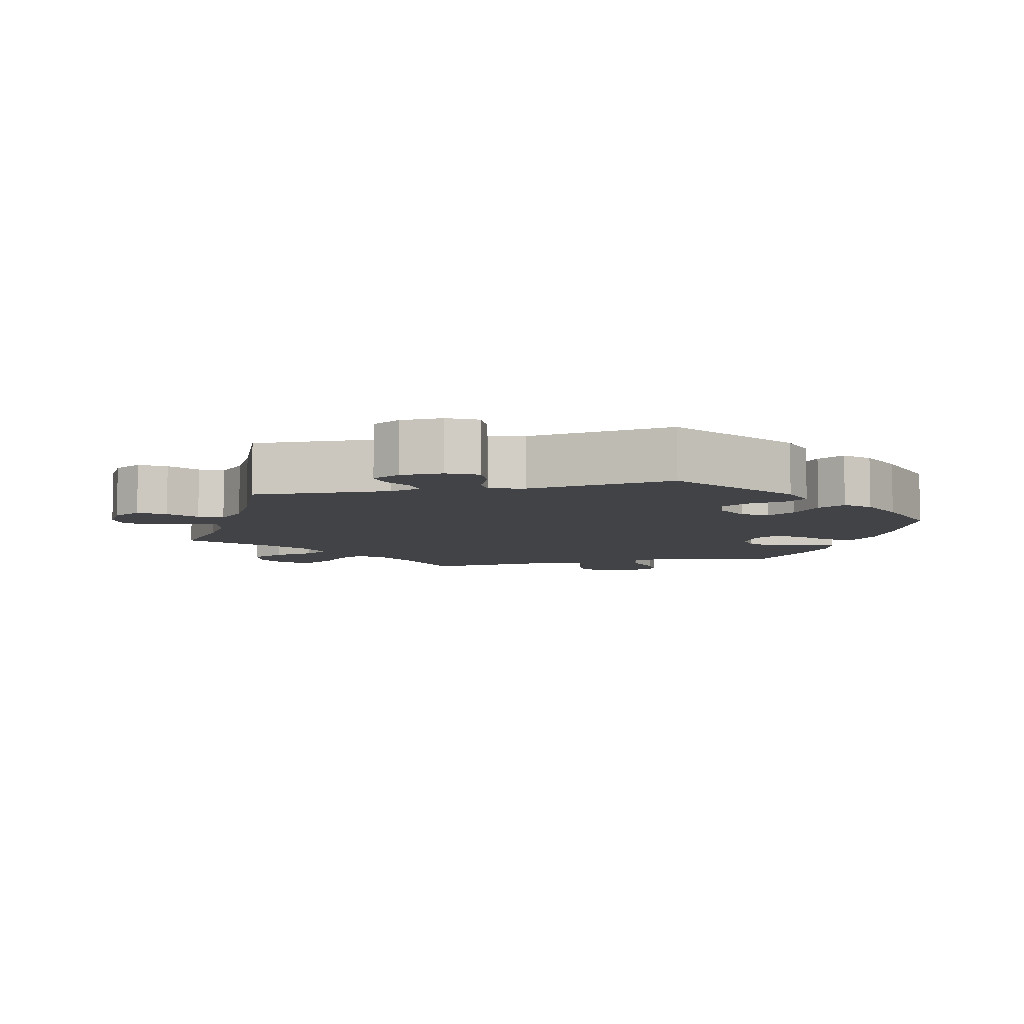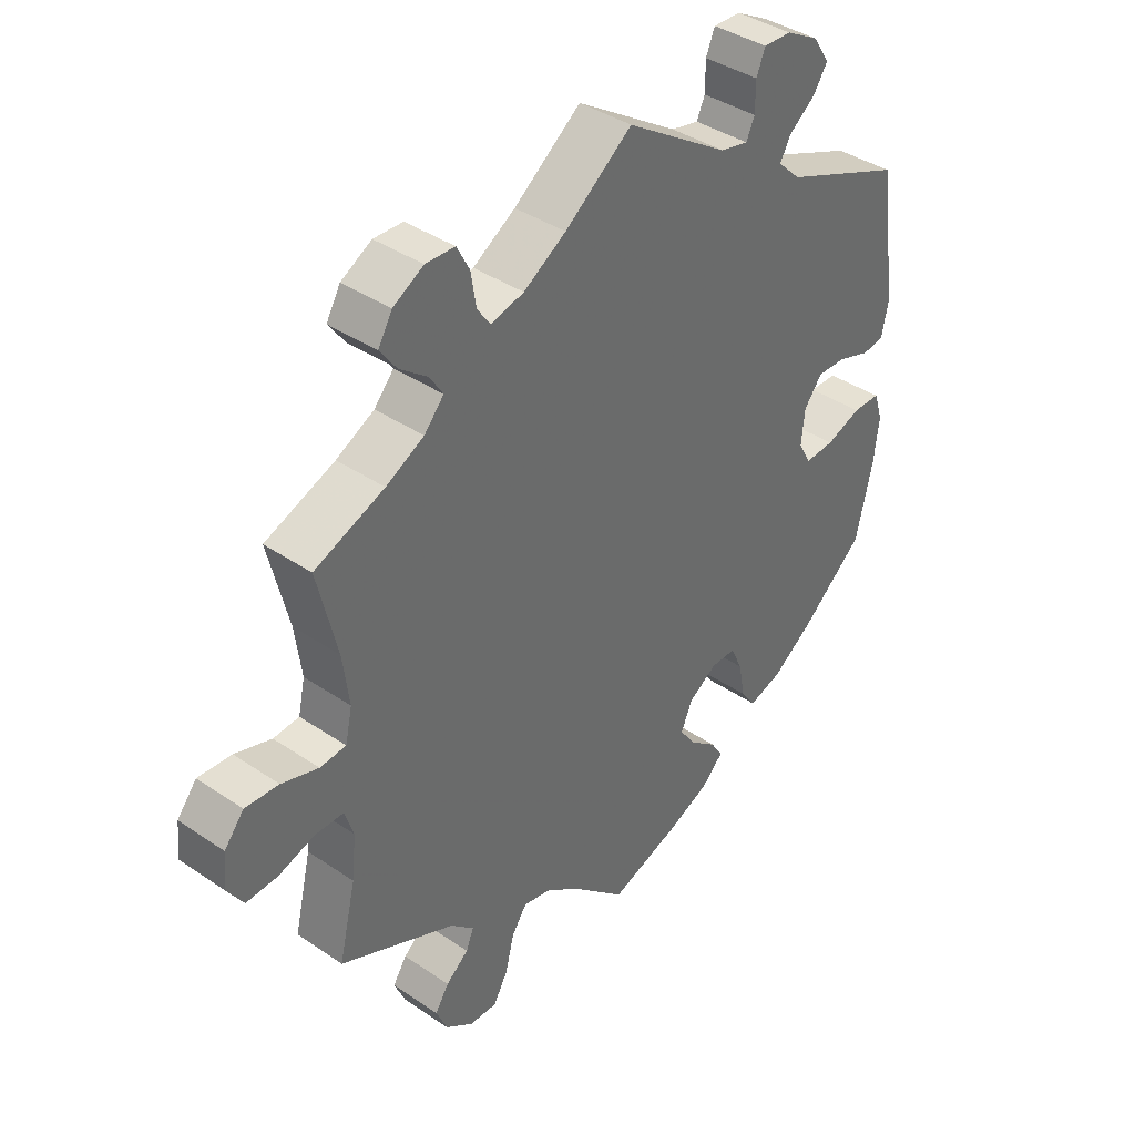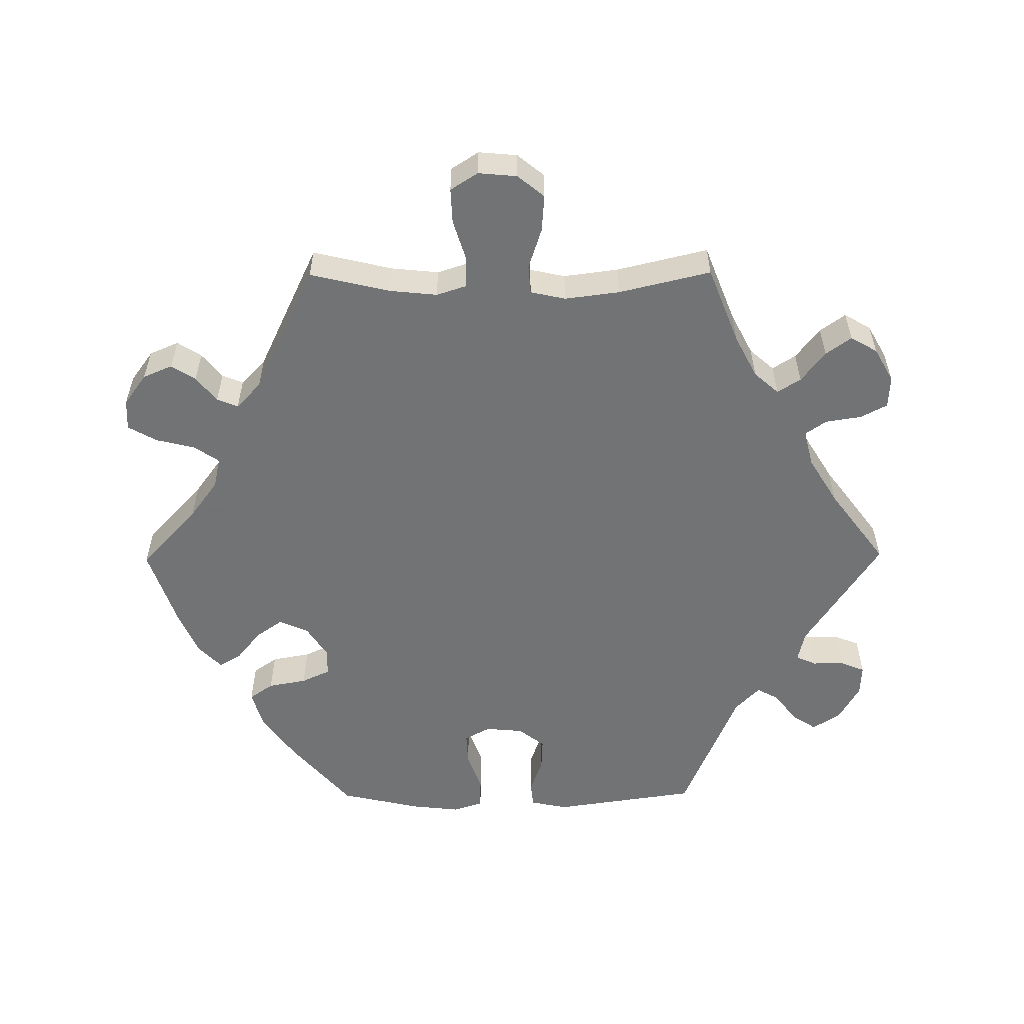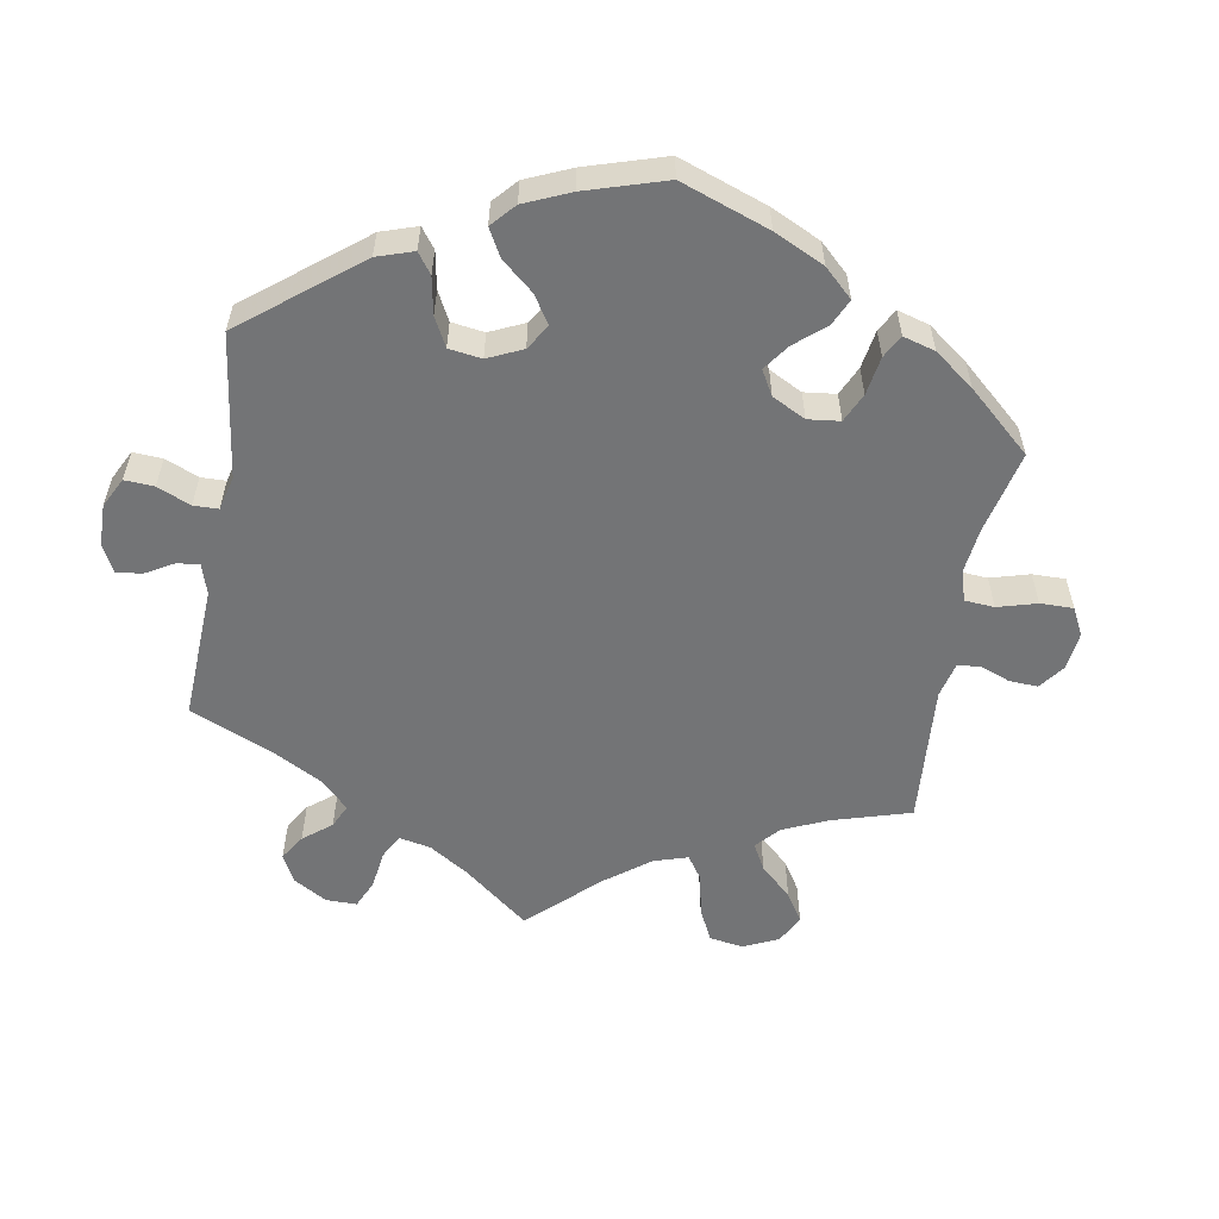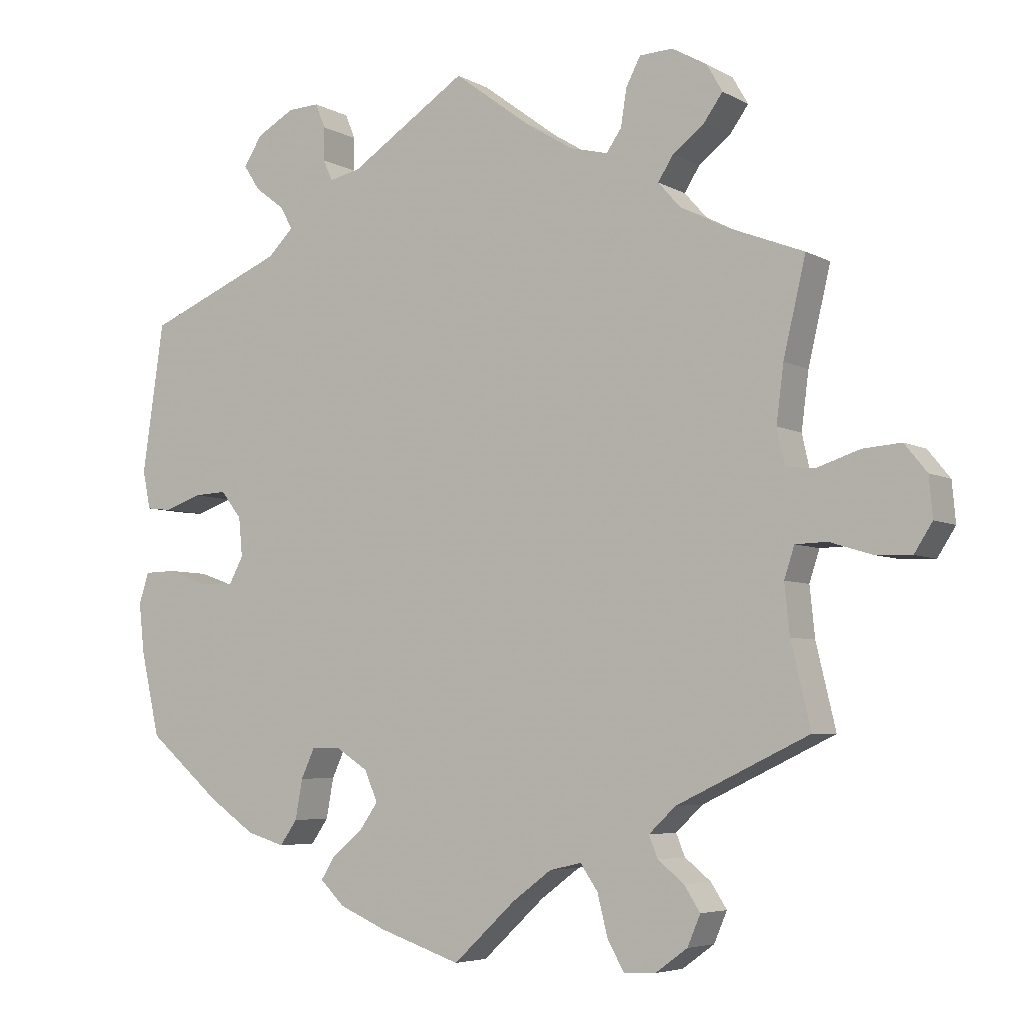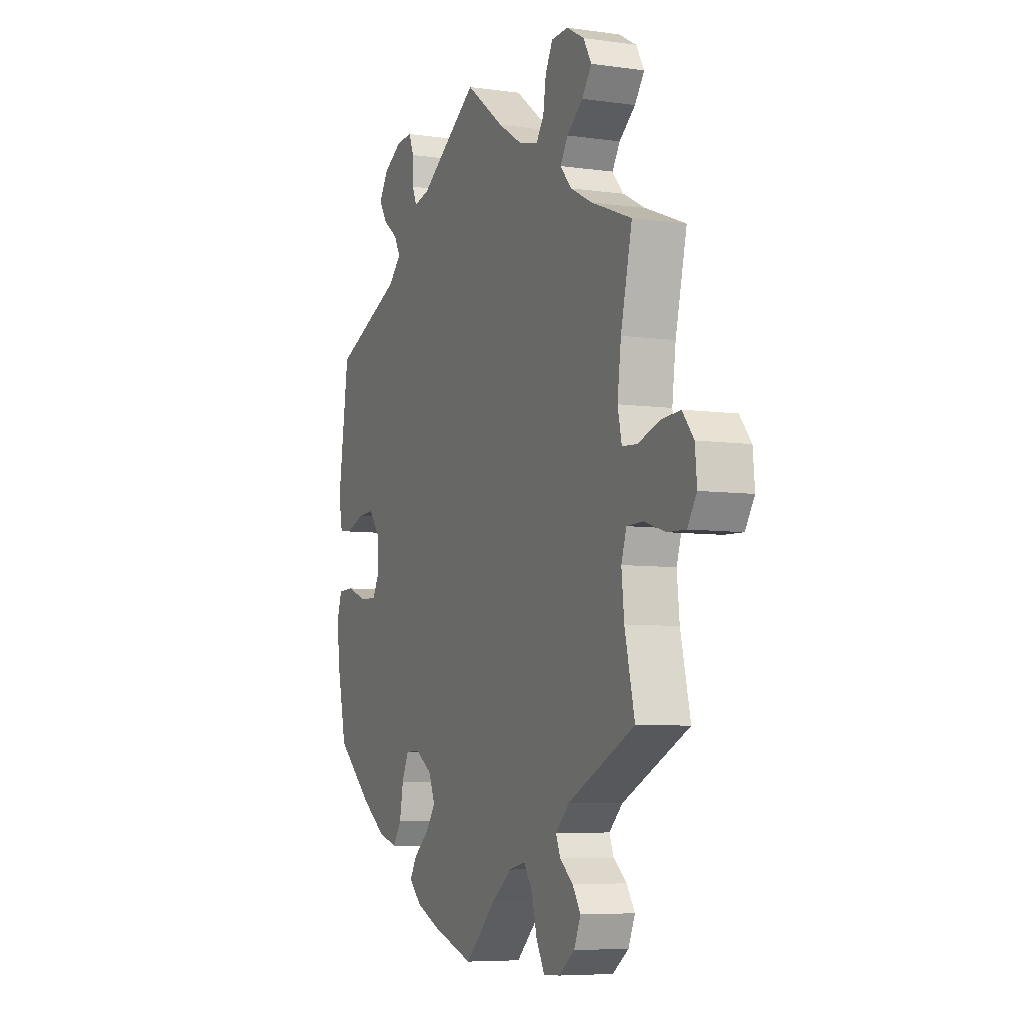
<metadata>
{"format":"obj","ext":"obj","renderer":"f3d","projection":"perspective","resolution":1024,"background":"white","views":[{"elev":-7.2,"azim":43.1,"up":"+Y"},{"elev":39.6,"azim":-49.9,"up":"+Z"},{"elev":-55.7,"azim":-89.5,"up":"+Y"},{"elev":-56.2,"azim":110.0,"up":"+Y"},{"elev":-5.4,"azim":-147.9,"up":"+Z"},{"elev":-6.6,"azim":-112.7,"up":"+Z"}]}
</metadata>
<code>
v 0.4 0.07 -0.374
v 0.335 0.07 -0.419
v 0.282 0.07 -0.435
v 0.258 0.07 -0.401
v 0.248 0.07 -0.346
v 0.229 0.07 -0.305
v 0.189 0.07 -0.305
v 0.144 0.07 -0.334
v 0.126 0.07 -0.376
v 0.152 0.07 -0.413
v 0.195 0.07 -0.448
v 0.214 0.07 -0.479
v 0.18 0.07 -0.512
v 0.115 0.07 -0.54
v 0.001 0.07 -0.578
v -0.086 0.07 -0.497
v -0.14 0.07 -0.457
v -0.184 0.07 -0.447
v -0.208 0.07 -0.482
v -0.222 0.07 -0.538
v -0.245 0.07 -0.579
v -0.289 0.07 -0.577
v -0.333 0.07 -0.545
v -0.351 0.07 -0.503
v -0.329 0.07 -0.469
v -0.293 0.07 -0.44
v -0.281 0.07 -0.41
v -0.318 0.07 -0.375
v -0.501 0.07 -0.288
v -0.474 0.07 -0.174
v -0.467 0.07 -0.106
v -0.481 0.07 -0.063
v -0.525 0.07 -0.062
v -0.583 0.07 -0.08
v -0.633 0.07 -0.082
v -0.658 0.07 -0.043
v -0.653 0.07 0.012
v -0.622 0.07 0.05
v -0.569 0.07 0.046
v -0.511 0.07 0.027
v -0.47 0.07 0.03
v -0.459 0.07 0.08
v -0.469 0.07 0.158
v -0.5 0.07 0.289
v -0.39 0.07 0.332
v -0.33 0.07 0.363
v -0.299 0.07 0.398
v -0.32 0.07 0.431
v -0.364 0.07 0.465
v -0.39 0.07 0.501
v -0.368 0.07 0.539
v -0.32 0.07 0.566
v -0.274 0.07 0.564
v -0.254 0.07 0.526
v -0.246 0.07 0.475
v -0.225 0.07 0.445
v -0.173 0.07 0.458
v -0.106 0.07 0.499
v 0 0.07 0.578
v 0.162 0.07 0.473
v 0.206 0.07 0.463
v 0.219 0.07 0.492
v 0.219 0.07 0.538
v 0.233 0.07 0.572
v 0.277 0.07 0.57
v 0.329 0.07 0.541
v 0.355 0.07 0.501
v 0.332 0.07 0.466
v 0.291 0.07 0.435
v 0.274 0.07 0.404
v 0.31 0.07 0.369
v 0.501 0.07 0.29
v 0.531 0.07 0.084
v 0.52 0.07 0.031
v 0.485 0.07 0.027
v 0.434 0.07 0.045
v 0.388 0.07 0.047
v 0.359 0.07 0.01
v 0.354 0.07 -0.044
v 0.374 0.07 -0.081
v 0.421 0.07 -0.079
v 0.477 0.07 -0.059
v 0.521 0.07 -0.06
v 0.535 0.07 -0.103
v 0.527 0.07 -0.173
v 0.501 0.07 -0.288
v 0.4 0 -0.374
v 0.335 0 -0.419
v 0.282 0 -0.435
v 0.258 0 -0.401
v 0.248 0 -0.346
v 0.229 0 -0.305
v 0.189 0 -0.305
v 0.144 0 -0.334
v 0.126 0 -0.376
v 0.152 0 -0.413
v 0.195 0 -0.448
v 0.214 0 -0.479
v 0.18 0 -0.512
v 0.115 0 -0.54
v 0.001 0 -0.578
v -0.086 0 -0.497
v -0.14 0 -0.457
v -0.184 0 -0.447
v -0.208 0 -0.482
v -0.222 0 -0.538
v -0.245 0 -0.579
v -0.289 0 -0.577
v -0.333 0 -0.545
v -0.351 0 -0.503
v -0.329 0 -0.469
v -0.293 0 -0.44
v -0.281 0 -0.41
v -0.318 0 -0.375
v -0.501 0 -0.288
v -0.474 0 -0.174
v -0.467 0 -0.106
v -0.481 0 -0.063
v -0.525 0 -0.062
v -0.583 0 -0.08
v -0.633 0 -0.082
v -0.658 0 -0.043
v -0.653 0 0.012
v -0.622 0 0.05
v -0.569 0 0.046
v -0.511 0 0.027
v -0.47 0 0.03
v -0.459 0 0.08
v -0.469 0 0.158
v -0.5 0 0.289
v -0.39 0 0.332
v -0.33 0 0.363
v -0.299 0 0.398
v -0.32 0 0.431
v -0.364 0 0.465
v -0.39 0 0.501
v -0.368 0 0.539
v -0.32 0 0.566
v -0.274 0 0.564
v -0.254 0 0.526
v -0.246 0 0.475
v -0.225 0 0.445
v -0.173 0 0.458
v -0.106 0 0.499
v 0 0 0.578
v 0.162 0 0.473
v 0.206 0 0.463
v 0.219 0 0.492
v 0.219 0 0.538
v 0.233 0 0.572
v 0.277 0 0.57
v 0.329 0 0.541
v 0.355 0 0.501
v 0.332 0 0.466
v 0.291 0 0.435
v 0.274 0 0.404
v 0.31 0 0.369
v 0.501 0 0.29
v 0.531 0 0.084
v 0.52 0 0.031
v 0.485 0 0.027
v 0.434 0 0.045
v 0.388 0 0.047
v 0.359 0 0.01
v 0.354 0 -0.044
v 0.374 0 -0.081
v 0.421 0 -0.079
v 0.477 0 -0.059
v 0.521 0 -0.06
v 0.535 0 -0.103
v 0.527 0 -0.173
v 0.501 0 -0.288
f 81 82 83 84
f 80 81 84 85
f 73 74 75 76
f 71 72 73 76
f 70 71 76 77
f 66 67 68 69
f 66 69 70
f 65 66 70
f 62 63 64 65
f 61 62 65 70
f 60 61 70 77
f 58 59 60 77
f 52 53 54 55
f 52 55 56
f 51 52 56
f 48 49 50 51
f 47 48 51 56
f 46 47 56 57
f 43 44 45
f 42 43 45 46
f 41 42 46 57
f 37 38 39 40
f 37 40 41
f 36 37 41
f 33 34 35 36
f 32 33 36 41
f 31 32 41 57
f 28 29 30
f 27 28 30 31
f 23 24 25 26
f 23 26 27
f 22 23 27
f 19 20 21 22
f 18 19 22 27
f 17 18 27 31
f 13 14 15 16
f 10 11 12 13
f 9 10 13 16
f 8 9 16 17
f 2 3 4 5
f 2 5 6
f 1 2 6
f 80 85 86 1
f 57 58 77 78
f 57 78 79
f 7 8 17 31
f 6 7 31 57
f 57 79 80
f 1 6 57 80
f 170 169 168 167
f 171 170 167 166
f 162 161 160 159
f 162 159 158 157
f 163 162 157 156
f 155 154 153 152
f 156 155 152
f 156 152 151
f 151 150 149 148
f 156 151 148 147
f 163 156 147 146
f 163 146 145 144
f 141 140 139 138
f 142 141 138
f 142 138 137
f 137 136 135 134
f 142 137 134 133
f 143 142 133 132
f 131 130 129
f 132 131 129 128
f 143 132 128 127
f 126 125 124 123
f 127 126 123
f 127 123 122
f 122 121 120 119
f 127 122 119 118
f 143 127 118 117
f 116 115 114
f 117 116 114 113
f 112 111 110 109
f 113 112 109
f 113 109 108
f 108 107 106 105
f 113 108 105 104
f 117 113 104 103
f 102 101 100 99
f 99 98 97 96
f 102 99 96 95
f 103 102 95 94
f 91 90 89 88
f 92 91 88
f 92 88 87
f 87 172 171 166
f 164 163 144 143
f 165 164 143
f 117 103 94 93
f 143 117 93 92
f 166 165 143
f 166 143 92 87
f 1 87 88 2
f 2 88 89 3
f 3 89 90 4
f 4 90 91 5
f 5 91 92 6
f 6 92 93 7
f 7 93 94 8
f 8 94 95 9
f 9 95 96 10
f 10 96 97 11
f 11 97 98 12
f 12 98 99 13
f 13 99 100 14
f 14 100 101 15
f 15 101 102 16
f 16 102 103 17
f 17 103 104 18
f 18 104 105 19
f 19 105 106 20
f 20 106 107 21
f 21 107 108 22
f 22 108 109 23
f 23 109 110 24
f 24 110 111 25
f 25 111 112 26
f 26 112 113 27
f 27 113 114 28
f 28 114 115 29
f 29 115 116 30
f 30 116 117 31
f 31 117 118 32
f 32 118 119 33
f 33 119 120 34
f 34 120 121 35
f 35 121 122 36
f 36 122 123 37
f 37 123 124 38
f 38 124 125 39
f 39 125 126 40
f 40 126 127 41
f 41 127 128 42
f 42 128 129 43
f 43 129 130 44
f 44 130 131 45
f 45 131 132 46
f 46 132 133 47
f 47 133 134 48
f 48 134 135 49
f 49 135 136 50
f 50 136 137 51
f 51 137 138 52
f 52 138 139 53
f 53 139 140 54
f 54 140 141 55
f 55 141 142 56
f 56 142 143 57
f 57 143 144 58
f 58 144 145 59
f 59 145 146 60
f 60 146 147 61
f 61 147 148 62
f 62 148 149 63
f 63 149 150 64
f 64 150 151 65
f 65 151 152 66
f 66 152 153 67
f 67 153 154 68
f 68 154 155 69
f 69 155 156 70
f 70 156 157 71
f 71 157 158 72
f 72 158 159 73
f 73 159 160 74
f 74 160 161 75
f 75 161 162 76
f 76 162 163 77
f 77 163 164 78
f 78 164 165 79
f 79 165 166 80
f 80 166 167 81
f 81 167 168 82
f 82 168 169 83
f 83 169 170 84
f 84 170 171 85
f 85 171 172 86
f 86 172 87 1

</code>
